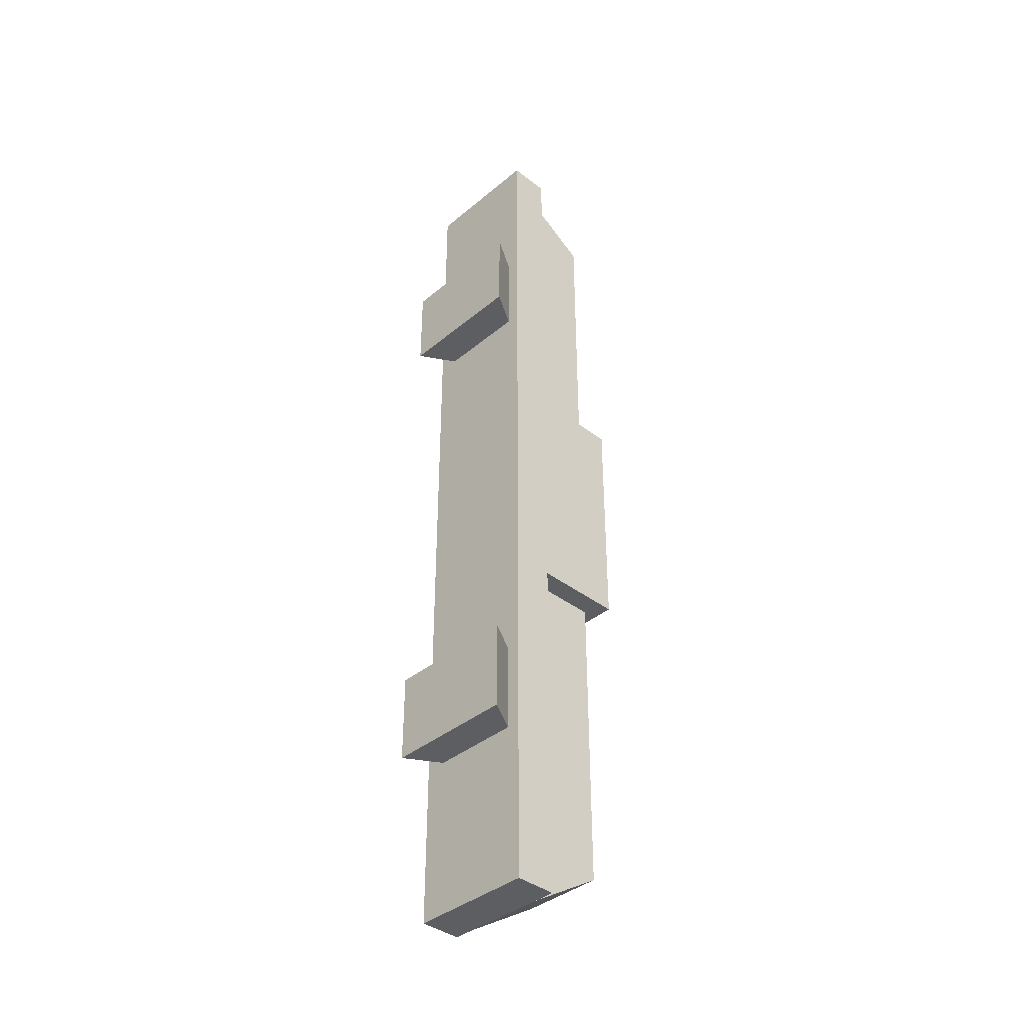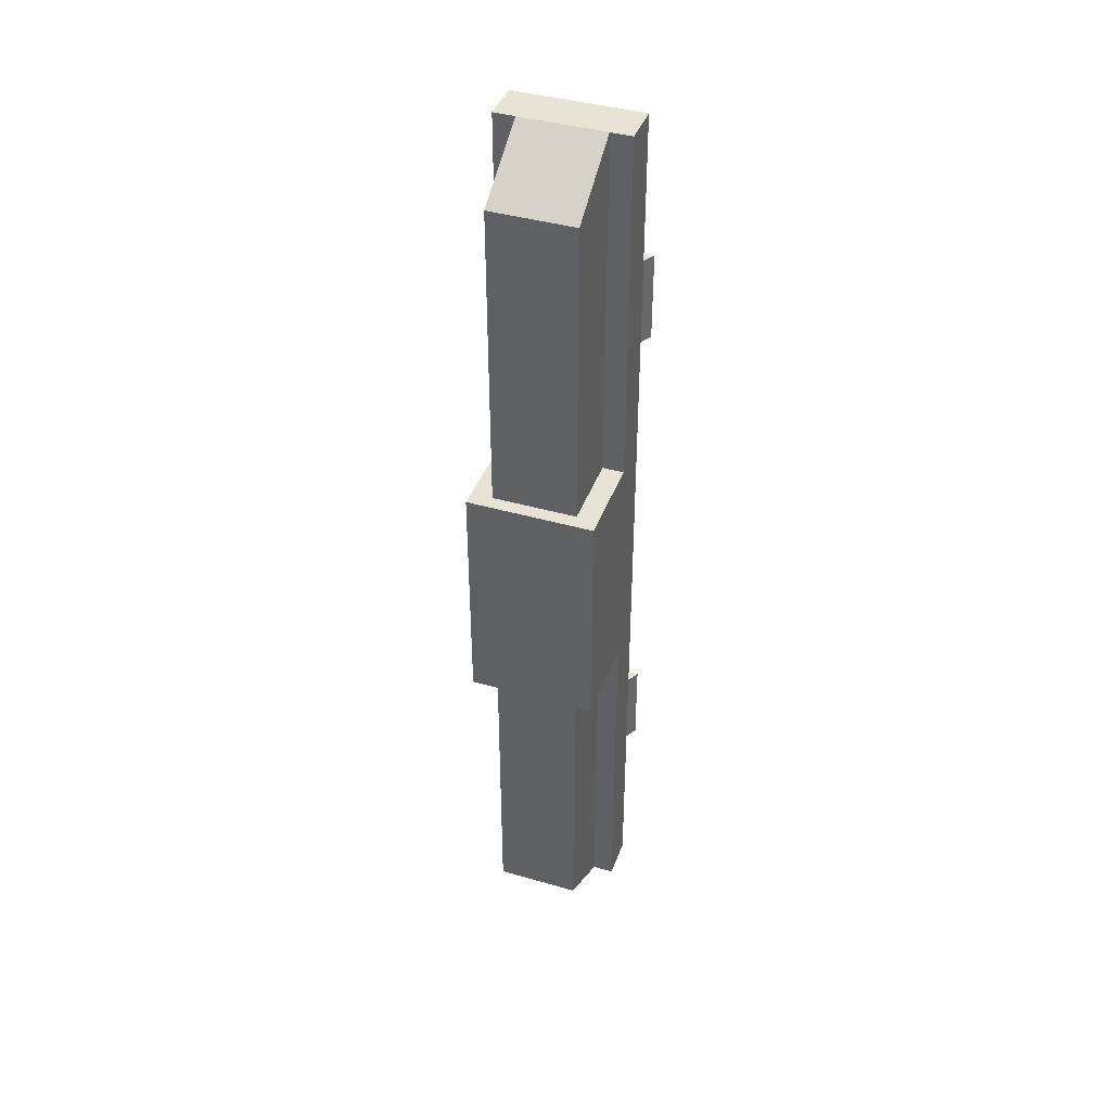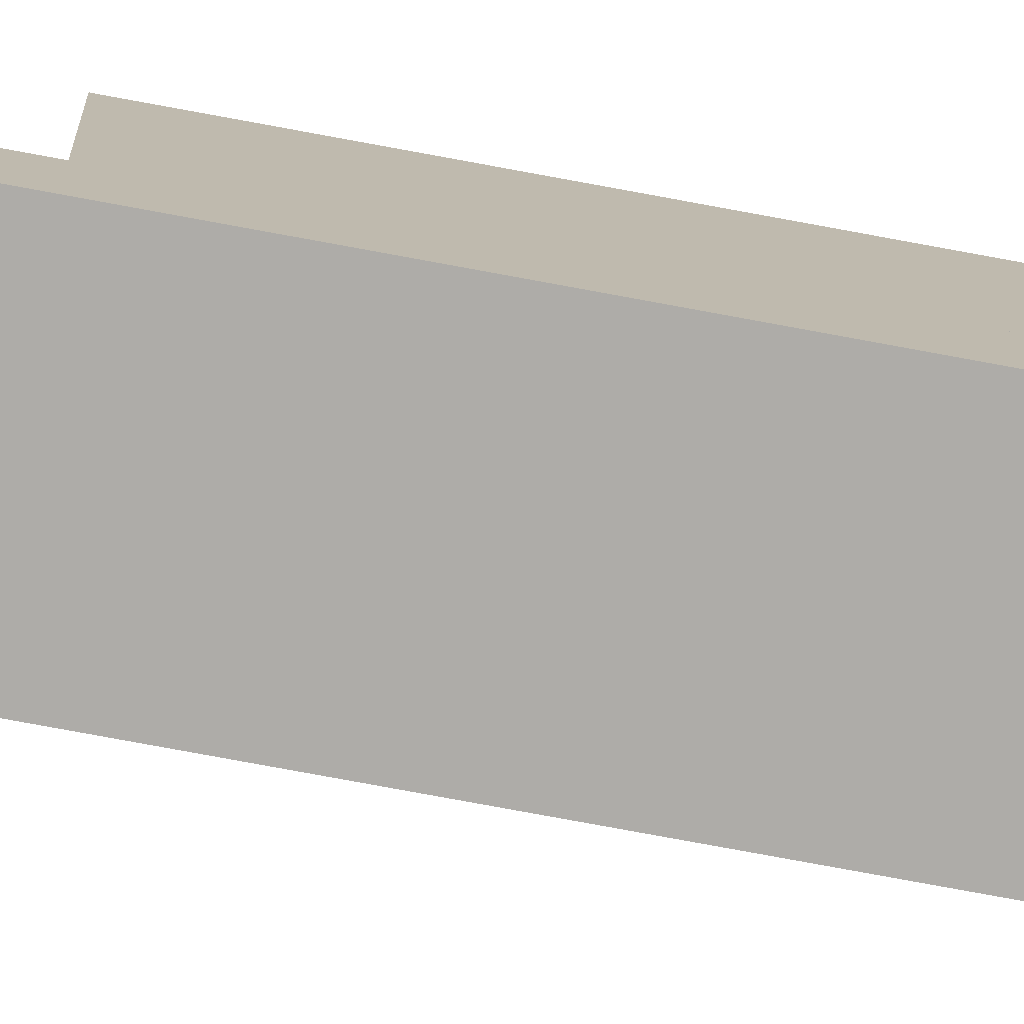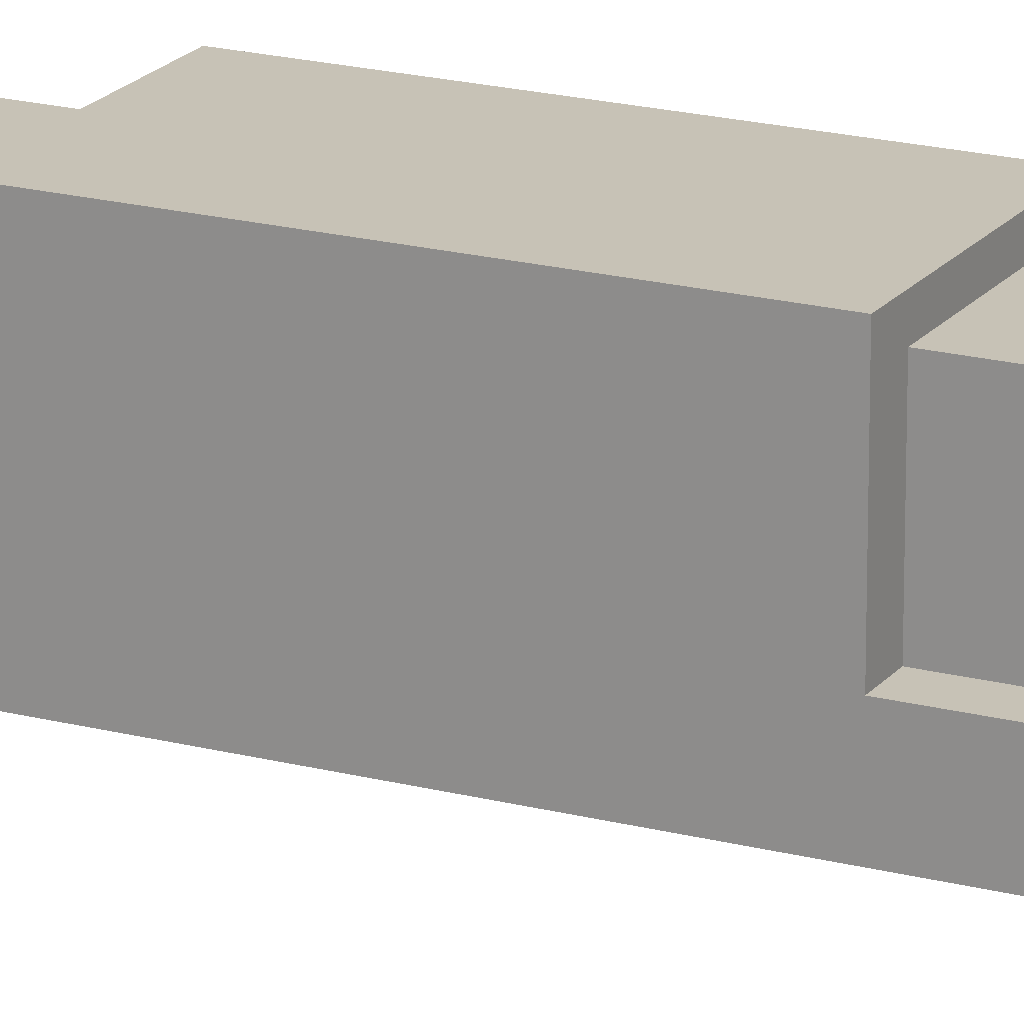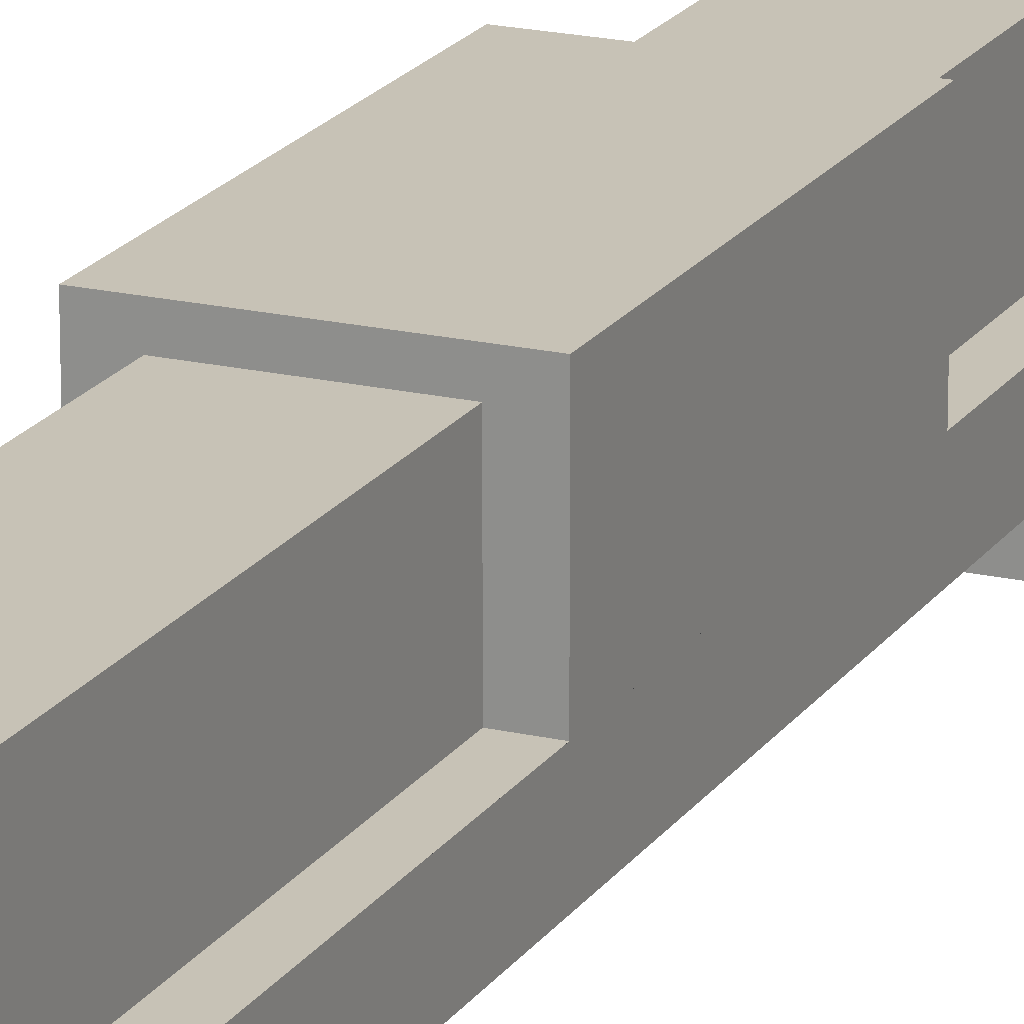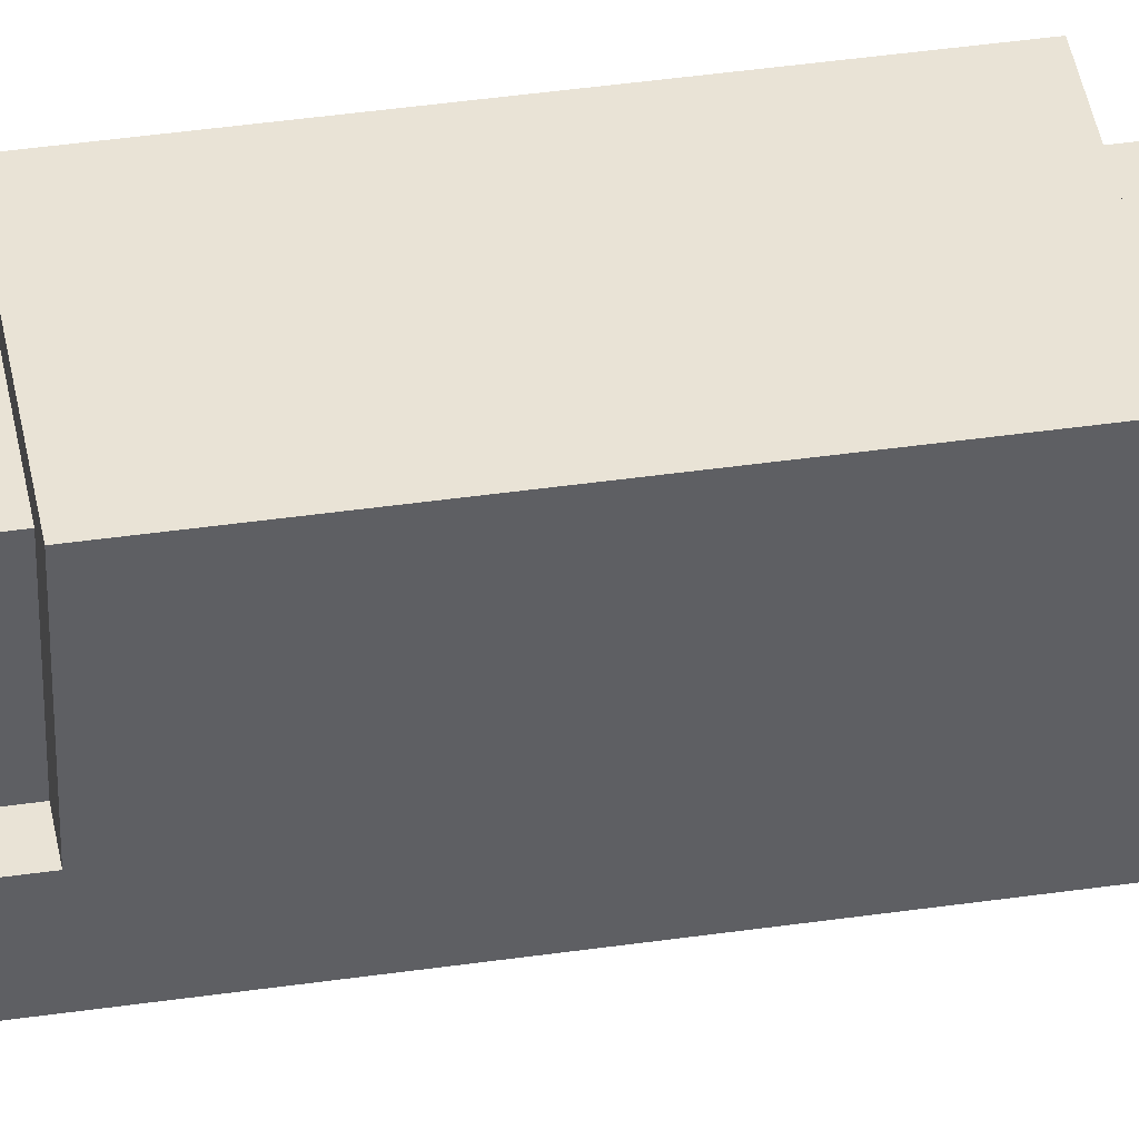
<metadata>
{"format":"obj","ext":"obj","renderer":"f3d","projection":"perspective","resolution":1024,"background":"white","views":[{"elev":-38.9,"azim":46.0,"up":"+Z"},{"elev":41.3,"azim":-160.7,"up":"+Z"},{"elev":-76.8,"azim":-100.5,"up":"+Y"},{"elev":19.3,"azim":116.3,"up":"+Y"},{"elev":19.2,"azim":-156.2,"up":"+Y"},{"elev":42.1,"azim":-99.8,"up":"+Y"}]}
</metadata>
<code>
v -0.1389 2.159 -0.4878
v -0.2577 2.159 -0.4878
v -0.1389 2.159 -0.7122
v -0.2577 2.159 -0.7122
v -0.2577 2.073 -0.4878
v -0.2577 2.073 -0.7122
v -0.2377 2.073 -0.7122
v -0.1589 2.073 -0.7122
v -0.2377 2.073 -1.049
v -0.1589 2.073 -1.049
v -0.2377 2.073 -0.4878
v -0.1589 2.073 -0.4878
v -0.1389 2.073 -0.4878
v -0.1389 2.073 -0.7122
v -0.2377 2.073 -0.1512
v -0.1589 2.073 -0.1512
v -0.2377 2.145 -0.7122
v -0.1589 2.145 -0.7122
v -0.1589 2.145 -0.4878
v -0.2377 2.145 -0.4878
v -0.1323 2 -0.8968
v -0.1323 2 -0.8121
v -0.1521 2.033 -0.8968
v -0.1521 2.033 -0.8121
v -0.1323 2 -0.3879
v -0.1323 2 -0.3032
v -0.1521 2.033 -0.3879
v -0.1521 2.033 -0.3032
v -0.2577 2 -0.8121
v -0.2577 2 -0.8968
v -0.2379 2.033 -0.8121
v -0.2379 2.033 -0.8968
v -0.2577 2 -0.3032
v -0.2577 2 -0.3879
v -0.2379 2.033 -0.3032
v -0.2379 2.033 -0.3879
v -0.2577 2.033 -0.1512
v -0.2577 2.033 -0.3032
v -0.2577 2.073 -0.1512
v -0.2577 2.033 -0.3879
v -0.2577 2.033 -1.049
v -0.2577 2.073 -1.049
v -0.1389 2.033 -1.049
v -0.1389 2.073 -1.049
v -0.1389 2.073 -0.1512
v -0.1389 2.033 -0.1512
v -0.1589 2.145 -1.004
v -0.2377 2.145 -1.004
v -0.1589 2.145 -0.1961
v -0.2377 2.145 -0.1961
f 3 2 1
f 2 3 4
f 2 6 5
f 6 2 4
f 9 8 7
f 8 9 10
f 6 11 5
f 11 6 12
f 12 6 13
f 13 6 7
f 13 7 14
f 14 7 8
f 11 16 15
f 16 11 12
f 3 13 14
f 13 3 1
f 6 17 7
f 8 3 14
f 3 8 18
f 3 18 4
f 4 18 17
f 4 17 6
f 1 19 13
f 19 1 2
f 19 2 20
f 20 2 11
f 11 2 5
f 12 13 19
f 23 22 21
f 22 23 24
f 27 26 25
f 26 27 28
f 31 30 29
f 30 31 32
f 35 34 33
f 34 35 36
f 24 29 22
f 29 24 31
f 34 26 33
f 26 34 25
f 30 22 29
f 22 30 21
f 39 38 37
f 38 39 40
f 40 39 41
f 41 39 42
f 42 39 5
f 42 5 6
f 41 44 43
f 44 41 10
f 10 41 9
f 9 41 42
f 16 46 45
f 46 16 37
f 37 16 15
f 37 15 39
f 44 46 43
f 46 44 45
f 45 44 14
f 45 14 13
f 28 33 26
f 33 28 35
f 40 35 38
f 35 40 36
f 41 36 40
f 36 41 31
f 36 31 27
f 31 41 32
f 32 41 23
f 24 27 31
f 43 27 24
f 43 24 23
f 43 23 41
f 43 28 27
f 46 38 28
f 46 28 43
f 38 46 37
f 28 38 35
f 30 23 21
f 23 30 32
f 34 27 25
f 27 34 36
f 8 14 10
f 44 10 14
f 6 7 42
f 9 42 7
f 16 45 12
f 13 12 45
f 39 15 5
f 11 5 15
f 9 47 10
f 47 9 48
f 47 17 18
f 17 47 48
f 47 8 10
f 8 47 18
f 10 14 8
f 14 10 44
f 17 9 7
f 9 17 48
f 42 7 6
f 7 42 9
f 19 50 49
f 50 19 20
f 50 16 49
f 16 50 15
f 19 16 12
f 16 19 49
f 12 45 16
f 45 12 13
f 50 11 15
f 11 50 20
f 5 15 39
f 15 5 11

</code>
